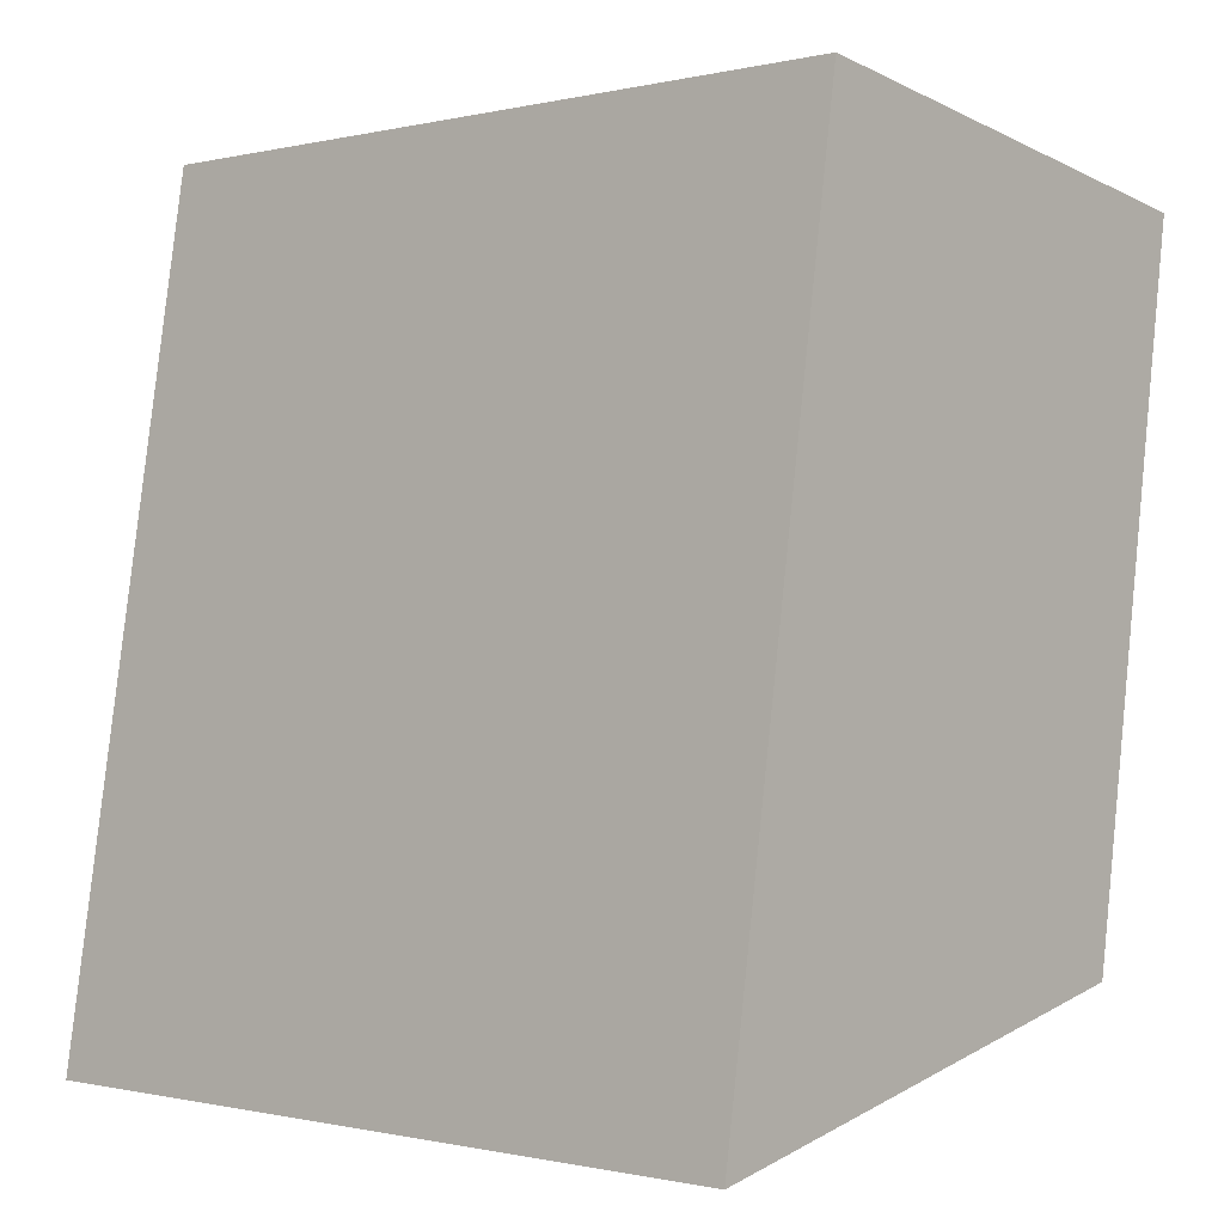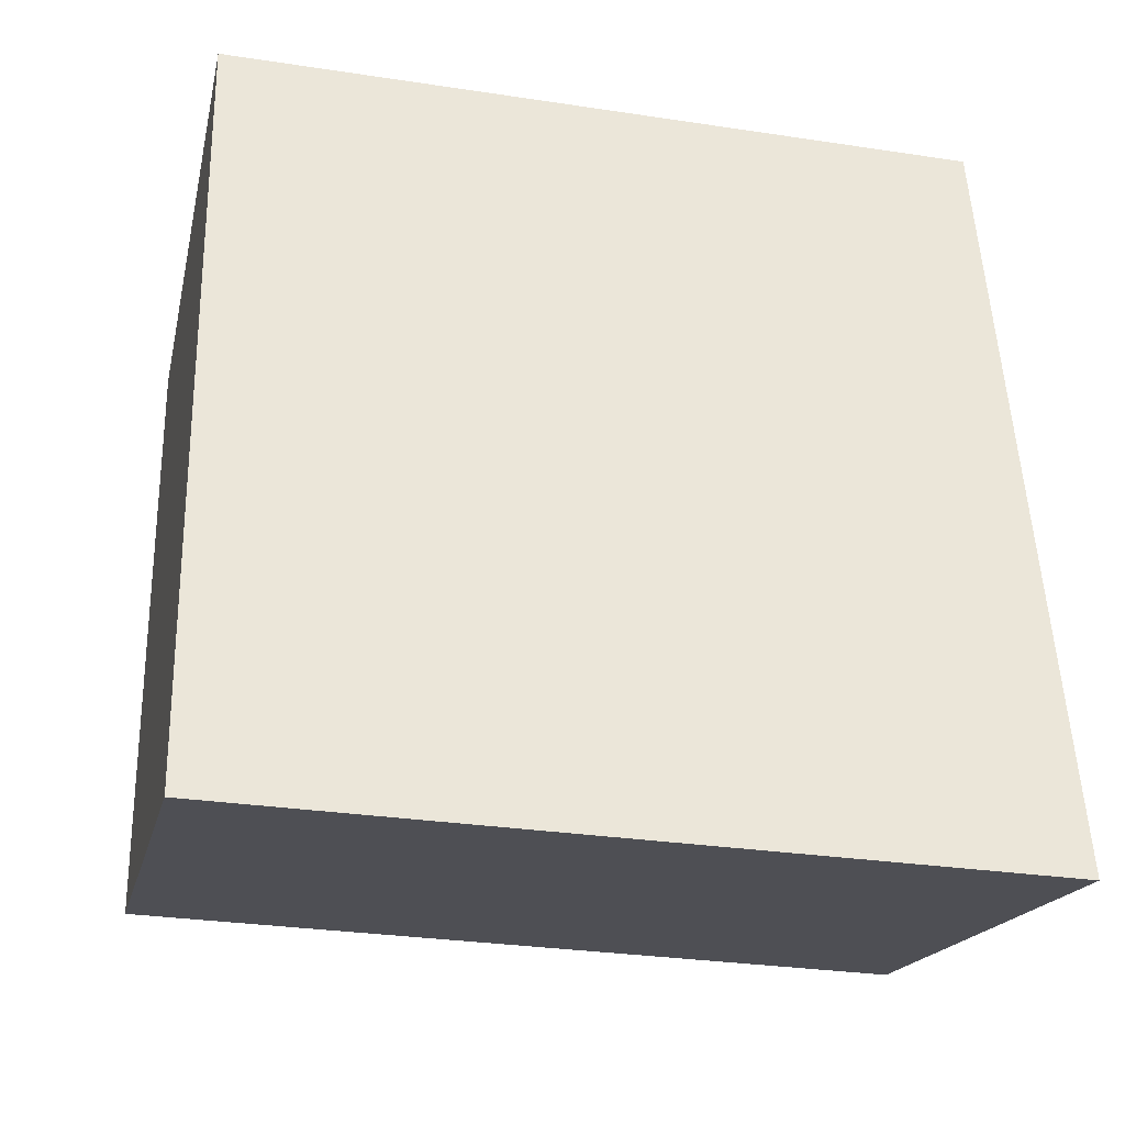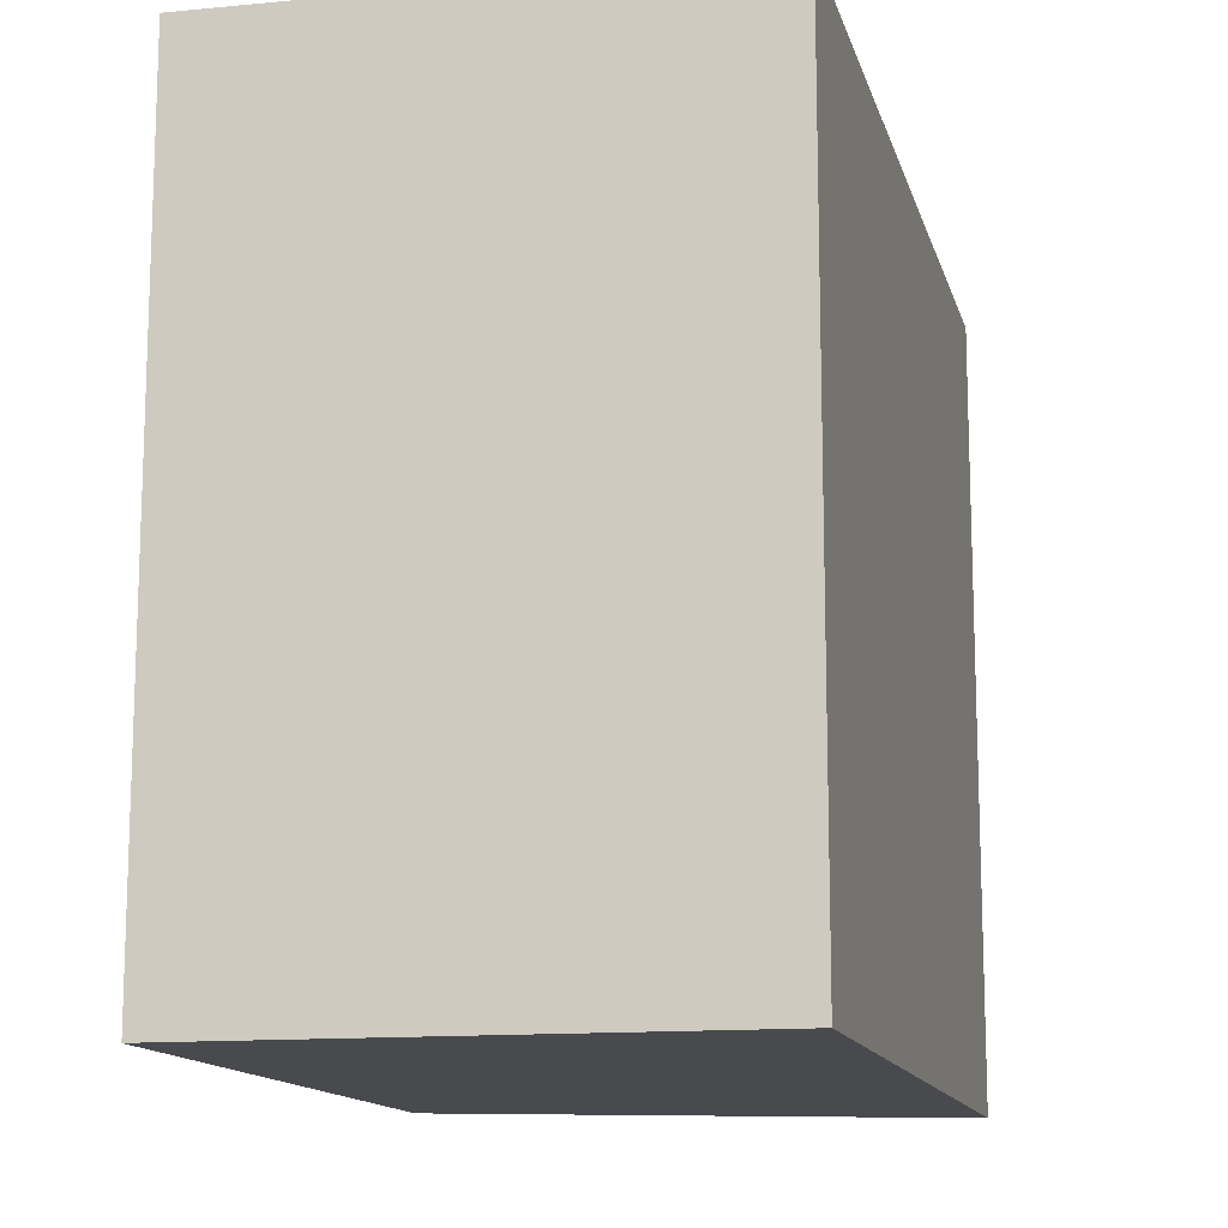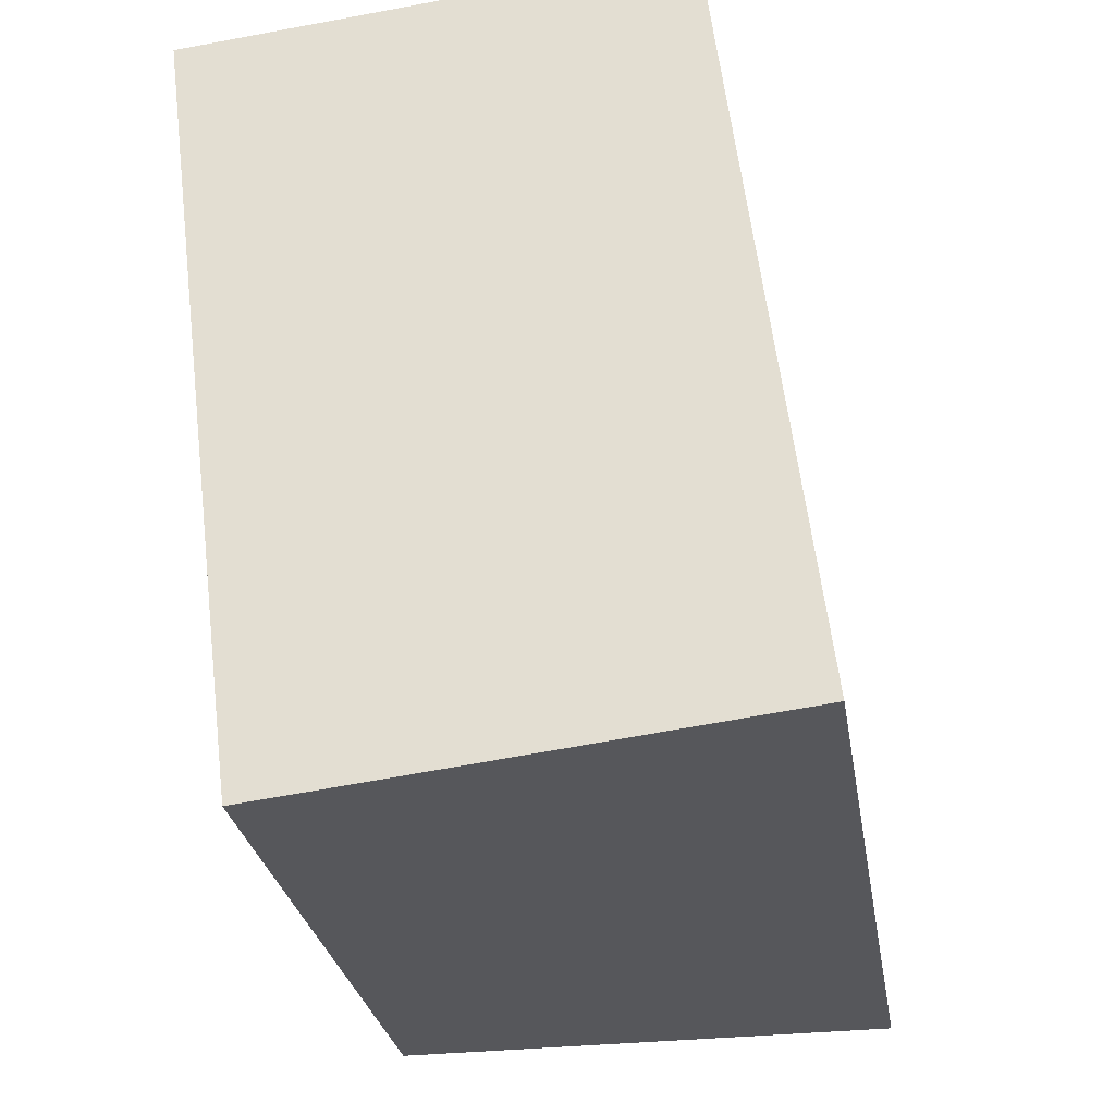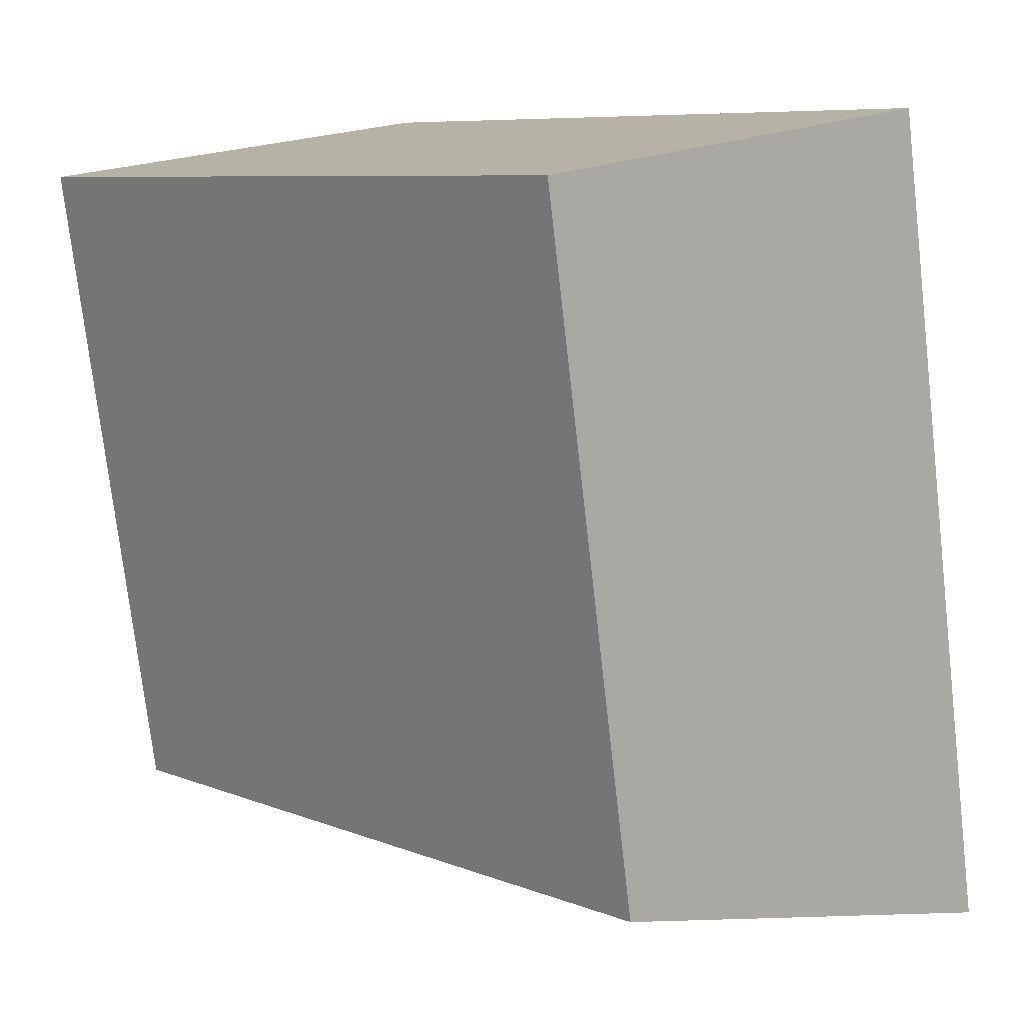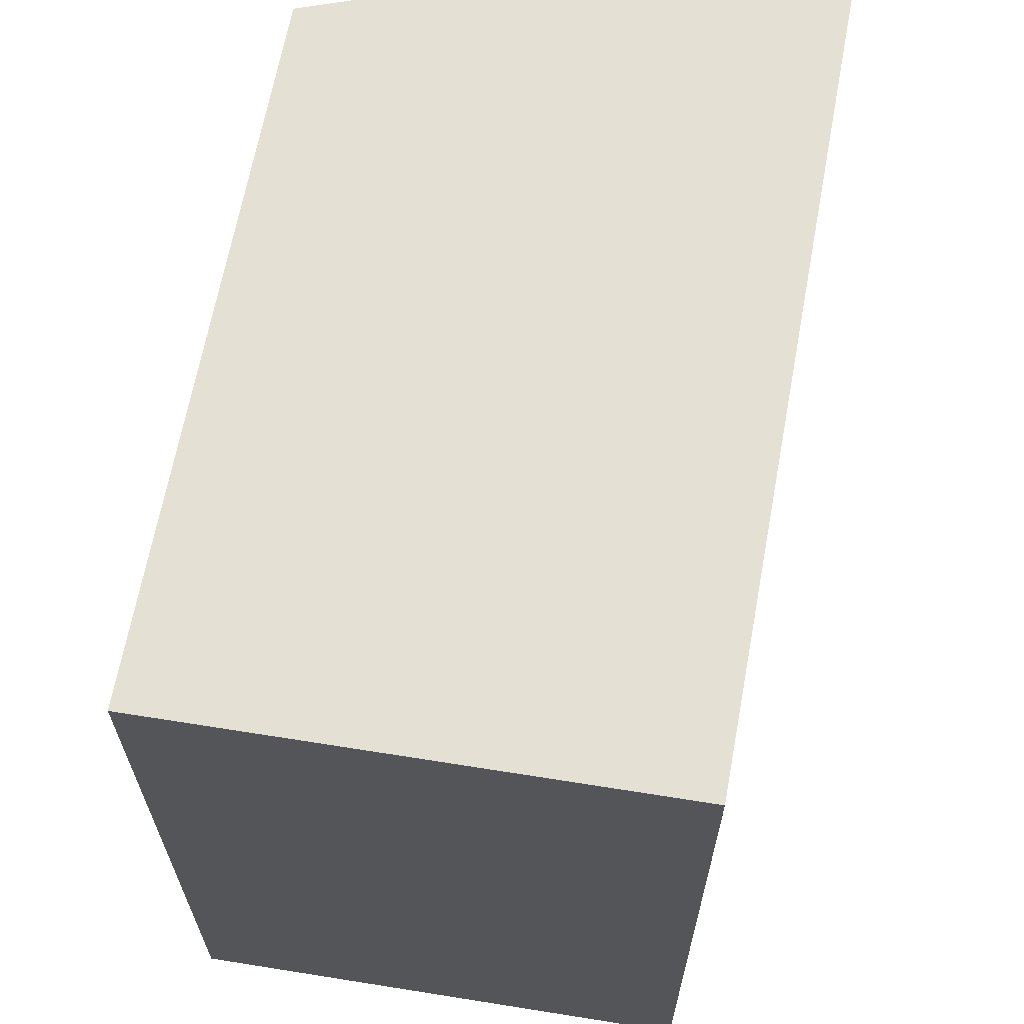
<metadata>
{"format":"obj","ext":"obj","renderer":"f3d","projection":"perspective","resolution":1024,"background":"white","views":[{"elev":-0.6,"azim":131.3,"up":"+Z"},{"elev":-29.2,"azim":77.3,"up":"+Z"},{"elev":-13.4,"azim":4.5,"up":"+Y"},{"elev":61.3,"azim":-7.0,"up":"+Z"},{"elev":8.0,"azim":-42.7,"up":"+Z"},{"elev":65.4,"azim":1.4,"up":"+Y"}]}
</metadata>
<code>
v  0.983 7.047 -6.23
v  4.501 7.047 0.612
v  5.749 7.047 -7.177
v  0 7.047 4.315e-16
v  5.749 4.395e-16 -7.177
v  0.983 3.815e-16 -6.23
v  0 0 0
v  4.501 -3.747e-17 0.612
g defaultobject
f 1 2 3
f 2 1 4
f 5 1 3
f 1 5 6
f 6 4 1
f 4 6 7
f 7 2 4
f 2 7 8
f 8 3 2
f 3 8 5
f 8 6 5
f 6 8 7

</code>
